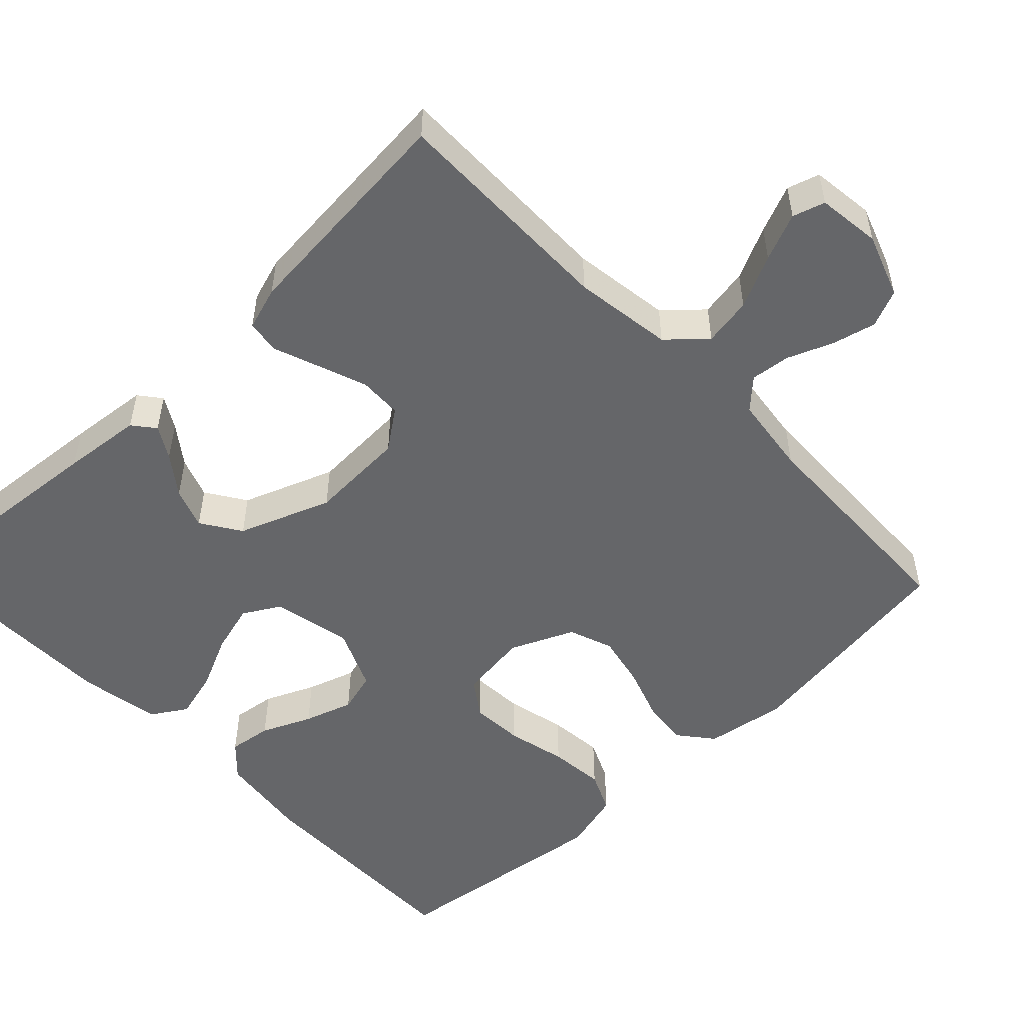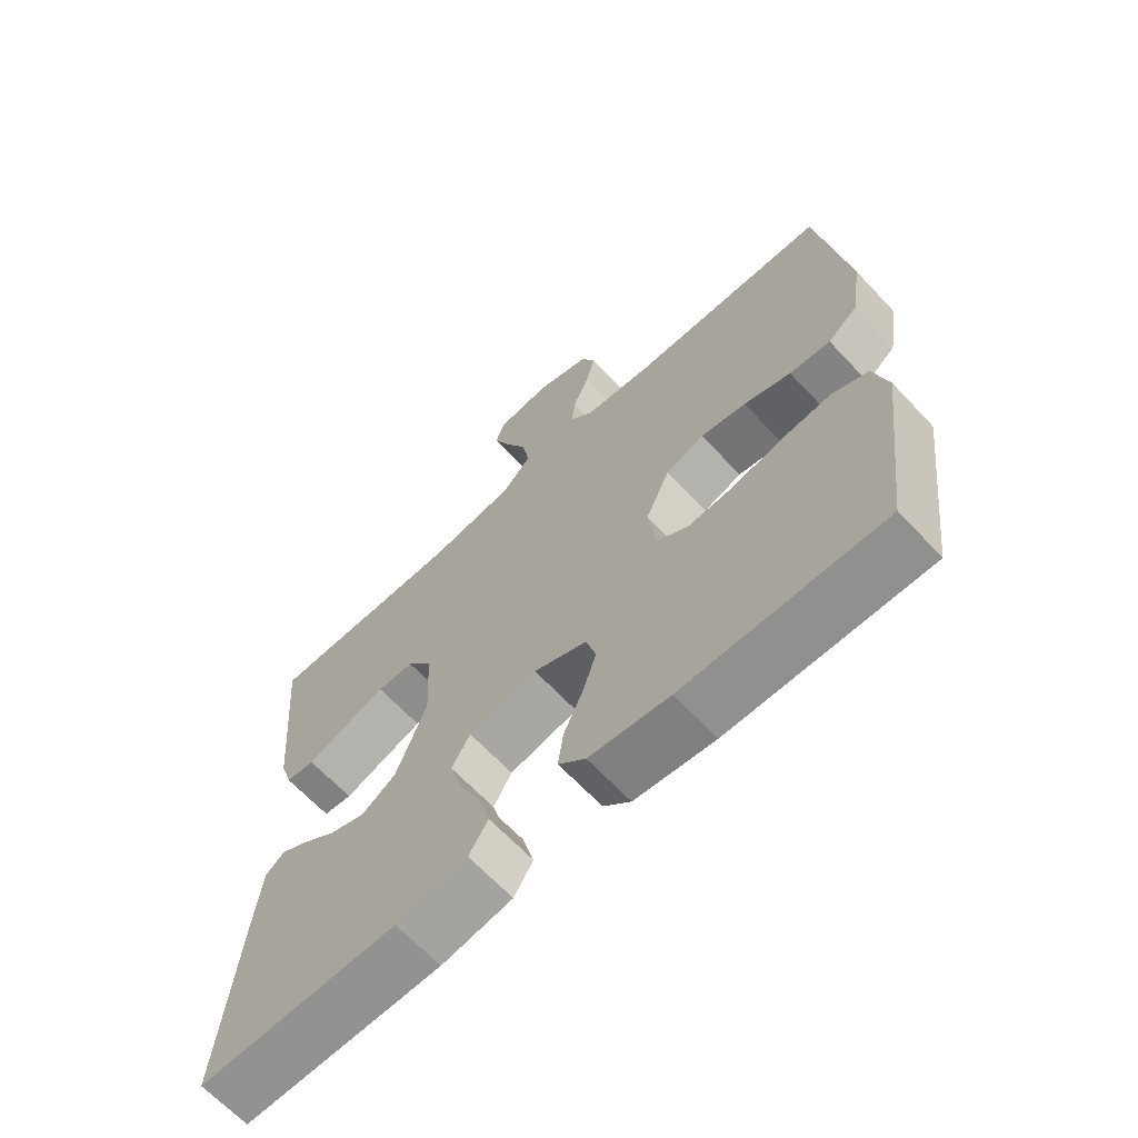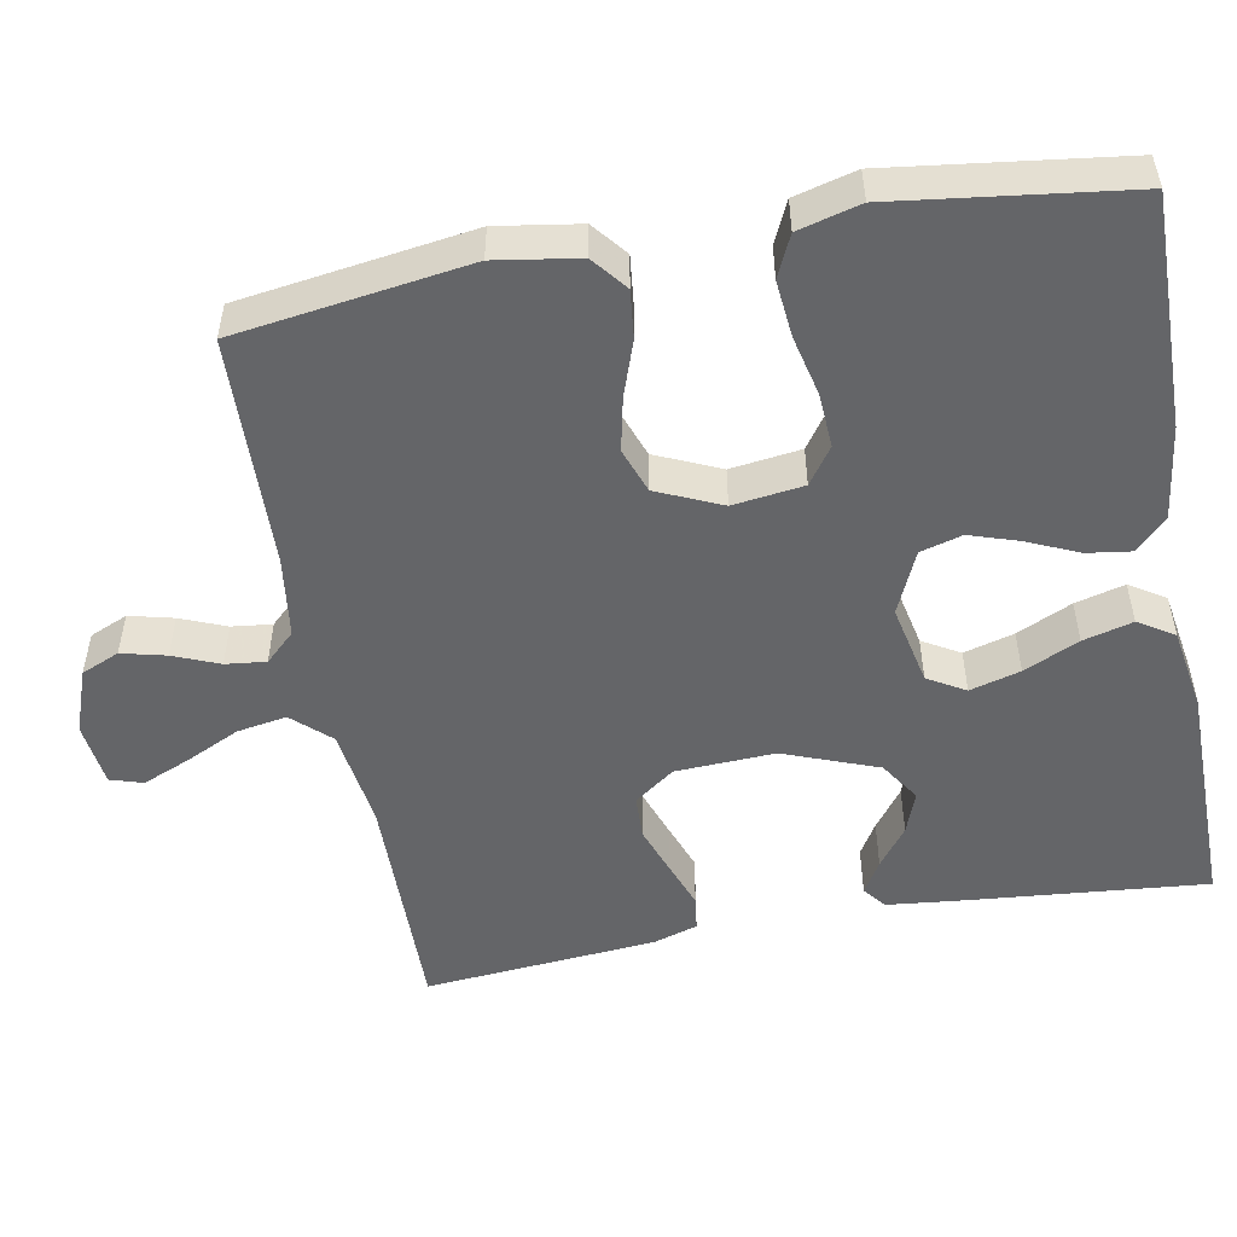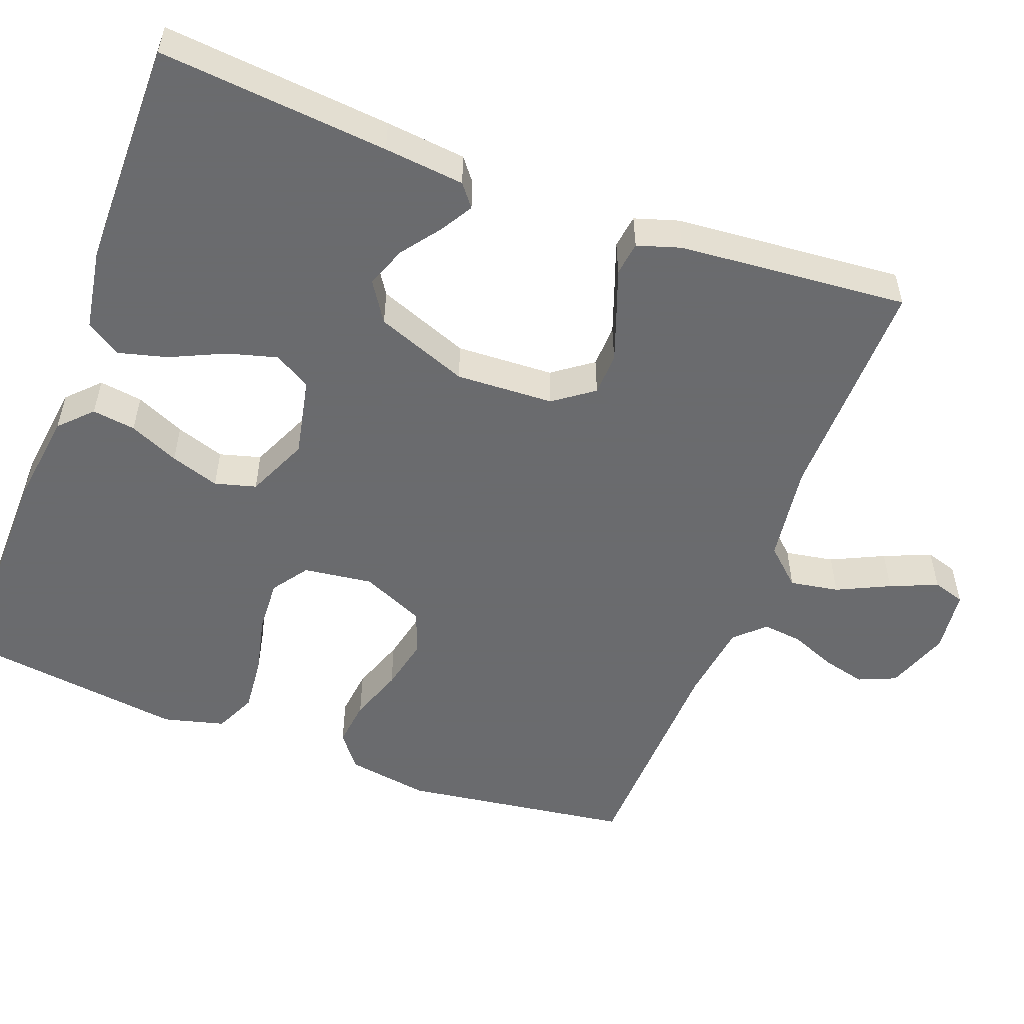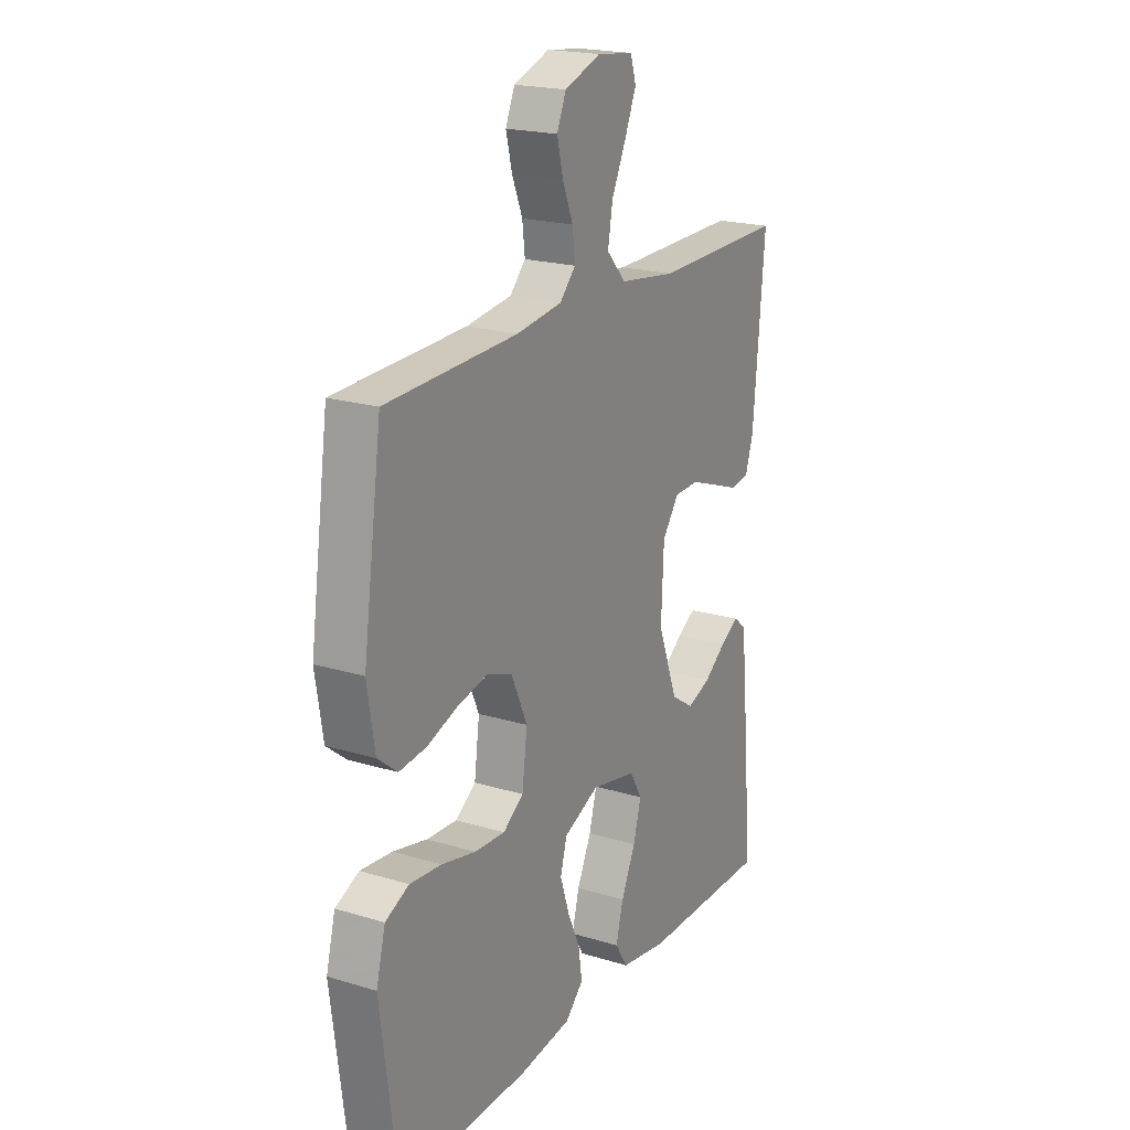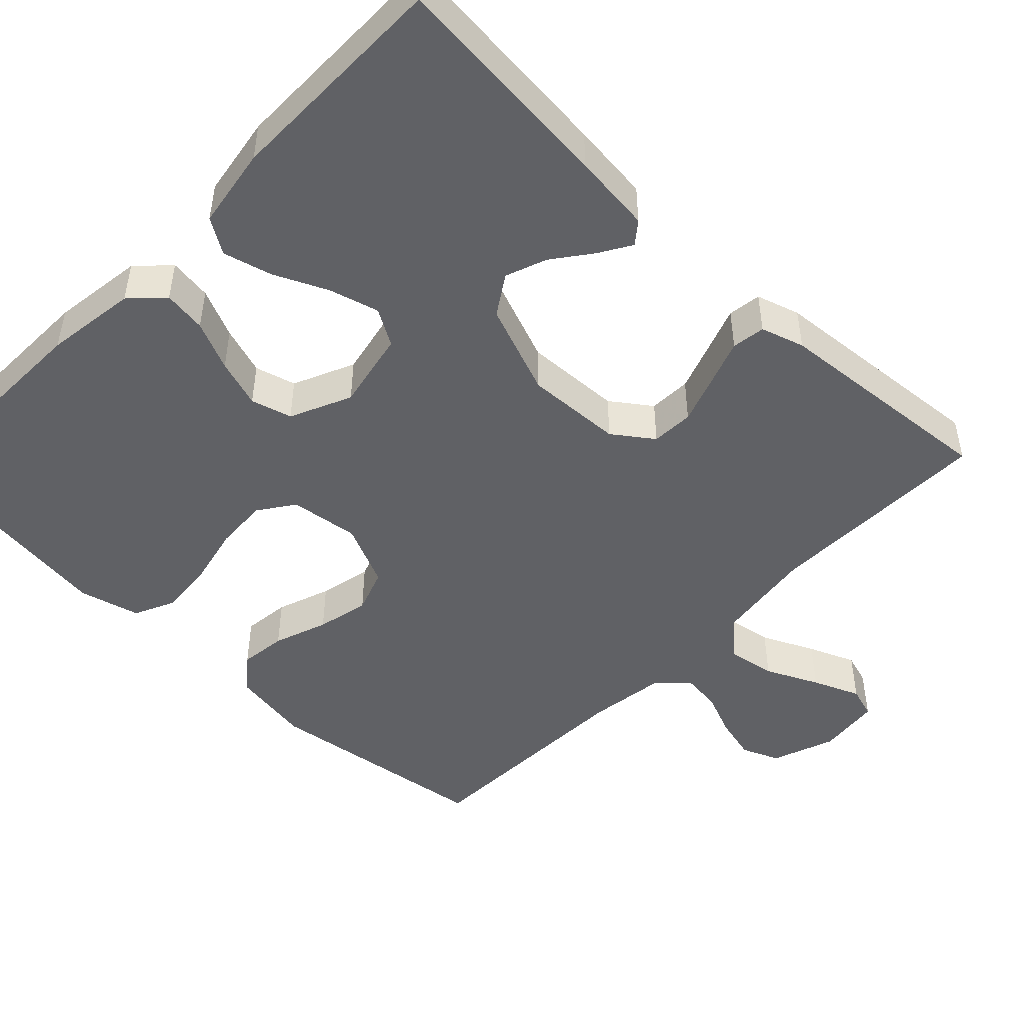
<metadata>
{"format":"obj","ext":"obj","renderer":"f3d","projection":"perspective","resolution":1024,"background":"white","views":[{"elev":-51.8,"azim":-46.2,"up":"+Y"},{"elev":-66.1,"azim":43.2,"up":"+Z"},{"elev":-51.5,"azim":100.5,"up":"+Y"},{"elev":-53.3,"azim":-110.7,"up":"+Y"},{"elev":20.5,"azim":118.9,"up":"+Z"},{"elev":-47.8,"azim":-134.1,"up":"+Y"}]}
</metadata>
<code>
v 0.5 0.07 -0.5
v 0.2 0.07 -0.496
v 0.079 0.07 -0.48
v 0.038 0.07 -0.44
v 0.046 0.07 -0.383
v 0.075 0.07 -0.318
v 0.096 0.07 -0.254
v 0.081 0.07 -0.2
v 0 0.07 -0.164
v -0.104 0.07 -0.186
v -0.132 0.07 -0.234
v -0.114 0.07 -0.299
v -0.081 0.07 -0.37
v -0.064 0.07 -0.434
v -0.093 0.07 -0.48
v -0.2 0.07 -0.498
v -0.5 0.07 -0.5
v -0.473 0.07 -0.2
v -0.462 0.07 -0.095
v -0.433 0.07 -0.072
v -0.391 0.07 -0.097
v -0.34 0.07 -0.135
v -0.286 0.07 -0.155
v -0.234 0.07 -0.121
v -0.188 0.07 0
v -0.194 0.07 0.128
v -0.232 0.07 0.18
v -0.288 0.07 0.182
v -0.352 0.07 0.159
v -0.412 0.07 0.137
v -0.456 0.07 0.143
v -0.474 0.07 0.2
v -0.5 0.07 0.5
v -0.2 0.07 0.496
v -0.07 0.07 0.514
v -0.026 0.07 0.562
v -0.037 0.07 0.626
v -0.07 0.07 0.695
v -0.096 0.07 0.757
v -0.083 0.07 0.799
v 0 0.07 0.809
v 0.083 0.07 0.779
v 0.104 0.07 0.73
v 0.09 0.07 0.673
v 0.066 0.07 0.614
v 0.06 0.07 0.562
v 0.096 0.07 0.524
v 0.2 0.07 0.51
v 0.5 0.07 0.5
v 0.543 0.07 0.2
v 0.526 0.07 0.093
v 0.481 0.07 0.057
v 0.419 0.07 0.064
v 0.348 0.07 0.089
v 0.279 0.07 0.104
v 0.221 0.07 0.083
v 0.184 0.07 0
v 0.196 0.07 -0.091
v 0.243 0.07 -0.124
v 0.313 0.07 -0.12
v 0.391 0.07 -0.102
v 0.464 0.07 -0.095
v 0.518 0.07 -0.12
v 0.539 0.07 -0.2
v 0.5 0 -0.5
v 0.2 0 -0.496
v 0.079 0 -0.48
v 0.038 0 -0.44
v 0.046 0 -0.383
v 0.075 0 -0.318
v 0.096 0 -0.254
v 0.081 0 -0.2
v 0 0 -0.164
v -0.104 0 -0.186
v -0.132 0 -0.234
v -0.114 0 -0.299
v -0.081 0 -0.37
v -0.064 0 -0.434
v -0.093 0 -0.48
v -0.2 0 -0.498
v -0.5 0 -0.5
v -0.473 0 -0.2
v -0.462 0 -0.095
v -0.433 0 -0.072
v -0.391 0 -0.097
v -0.34 0 -0.135
v -0.286 0 -0.155
v -0.234 0 -0.121
v -0.188 0 0
v -0.194 0 0.128
v -0.232 0 0.18
v -0.288 0 0.182
v -0.352 0 0.159
v -0.412 0 0.137
v -0.456 0 0.143
v -0.474 0 0.2
v -0.5 0 0.5
v -0.2 0 0.496
v -0.07 0 0.514
v -0.026 0 0.562
v -0.037 0 0.626
v -0.07 0 0.695
v -0.096 0 0.757
v -0.083 0 0.799
v 0 0 0.809
v 0.083 0 0.779
v 0.104 0 0.73
v 0.09 0 0.673
v 0.066 0 0.614
v 0.06 0 0.562
v 0.096 0 0.524
v 0.2 0 0.51
v 0.5 0 0.5
v 0.543 0 0.2
v 0.526 0 0.093
v 0.481 0 0.057
v 0.419 0 0.064
v 0.348 0 0.089
v 0.279 0 0.104
v 0.221 0 0.083
v 0.184 0 0
v 0.196 0 -0.091
v 0.243 0 -0.124
v 0.313 0 -0.12
v 0.391 0 -0.102
v 0.464 0 -0.095
v 0.518 0 -0.12
v 0.539 0 -0.2
f 60 61 62 63
f 59 60 63 64
f 51 52 53 54
f 51 54 55
f 48 49 50 51
f 47 48 51 55
f 46 47 55 56
f 42 43 44 45
f 42 45 46
f 41 42 46
f 40 41 46
f 37 38 39 40
f 37 40 46 56
f 31 32 33 34
f 29 30 31 34
f 28 29 34 35
f 27 28 35 36
f 19 20 21 22
f 19 22 23
f 18 19 23
f 17 18 23
f 16 17 23 24
f 12 13 14 15
f 11 12 15 16
f 3 4 5 6
f 3 6 7
f 2 3 7
f 59 64 1 2
f 58 59 2 7
f 57 58 7 8
f 36 37 56 57
f 26 27 36 57
f 25 26 57 8
f 11 16 24 25
f 10 11 25
f 9 10 25
f 8 9 25
f 127 126 125 124
f 128 127 124 123
f 118 117 116 115
f 119 118 115
f 115 114 113 112
f 119 115 112 111
f 120 119 111 110
f 109 108 107 106
f 110 109 106
f 110 106 105
f 110 105 104
f 104 103 102 101
f 120 110 104 101
f 98 97 96 95
f 98 95 94 93
f 99 98 93 92
f 100 99 92 91
f 86 85 84 83
f 87 86 83
f 87 83 82
f 87 82 81
f 88 87 81 80
f 79 78 77 76
f 80 79 76 75
f 70 69 68 67
f 71 70 67
f 71 67 66
f 66 65 128 123
f 71 66 123 122
f 72 71 122 121
f 121 120 101 100
f 121 100 91 90
f 72 121 90 89
f 89 88 80 75
f 89 75 74
f 89 74 73
f 89 73 72
f 1 65 66 2
f 2 66 67 3
f 3 67 68 4
f 4 68 69 5
f 5 69 70 6
f 6 70 71 7
f 7 71 72 8
f 8 72 73 9
f 9 73 74 10
f 10 74 75 11
f 11 75 76 12
f 12 76 77 13
f 13 77 78 14
f 14 78 79 15
f 15 79 80 16
f 16 80 81 17
f 17 81 82 18
f 18 82 83 19
f 19 83 84 20
f 20 84 85 21
f 21 85 86 22
f 22 86 87 23
f 23 87 88 24
f 24 88 89 25
f 25 89 90 26
f 26 90 91 27
f 27 91 92 28
f 28 92 93 29
f 29 93 94 30
f 30 94 95 31
f 31 95 96 32
f 32 96 97 33
f 33 97 98 34
f 34 98 99 35
f 35 99 100 36
f 36 100 101 37
f 37 101 102 38
f 38 102 103 39
f 39 103 104 40
f 40 104 105 41
f 41 105 106 42
f 42 106 107 43
f 43 107 108 44
f 44 108 109 45
f 45 109 110 46
f 46 110 111 47
f 47 111 112 48
f 48 112 113 49
f 49 113 114 50
f 50 114 115 51
f 51 115 116 52
f 52 116 117 53
f 53 117 118 54
f 54 118 119 55
f 55 119 120 56
f 56 120 121 57
f 57 121 122 58
f 58 122 123 59
f 59 123 124 60
f 60 124 125 61
f 61 125 126 62
f 62 126 127 63
f 63 127 128 64
f 64 128 65 1

</code>
